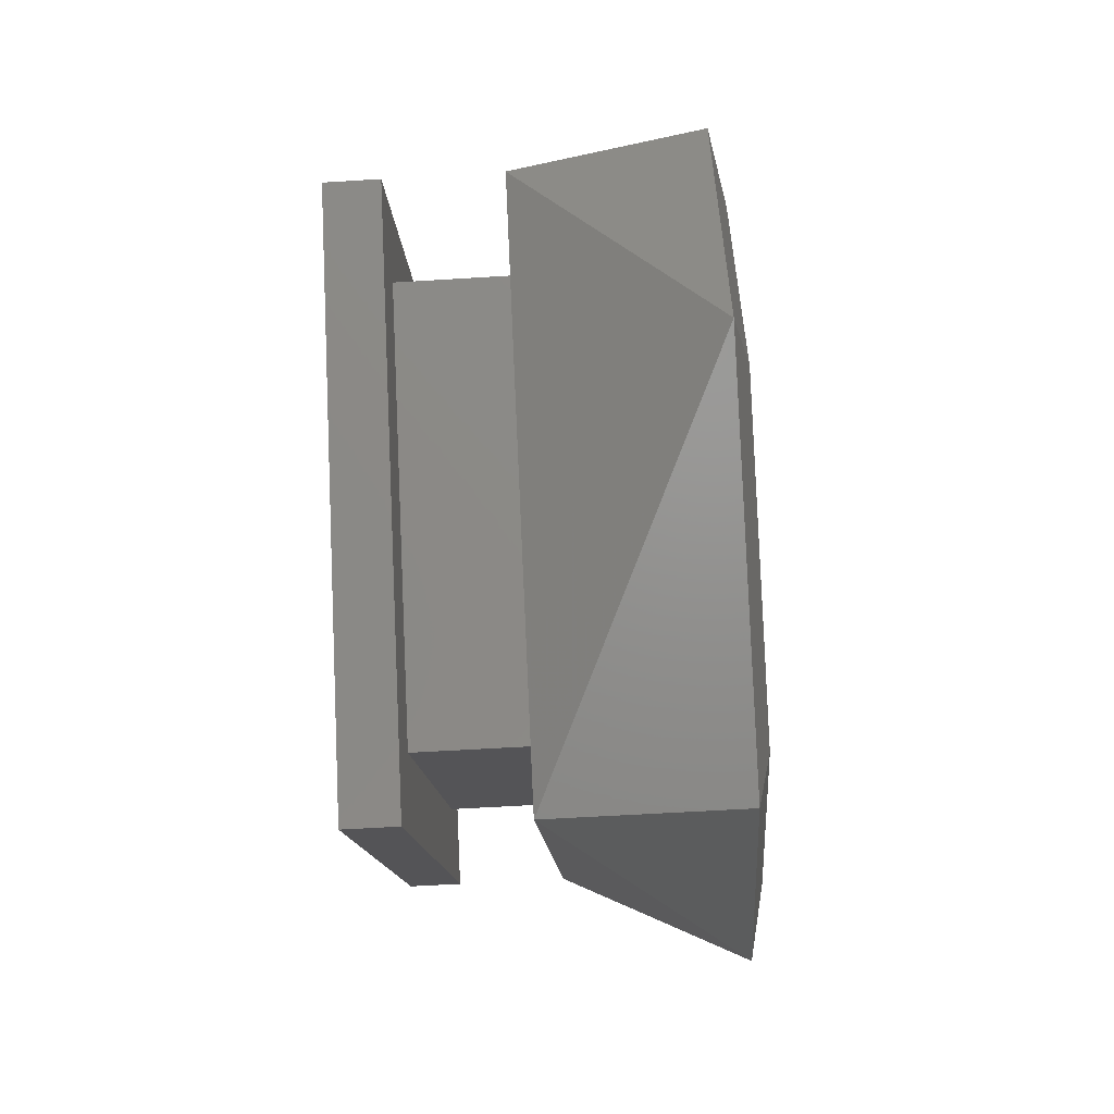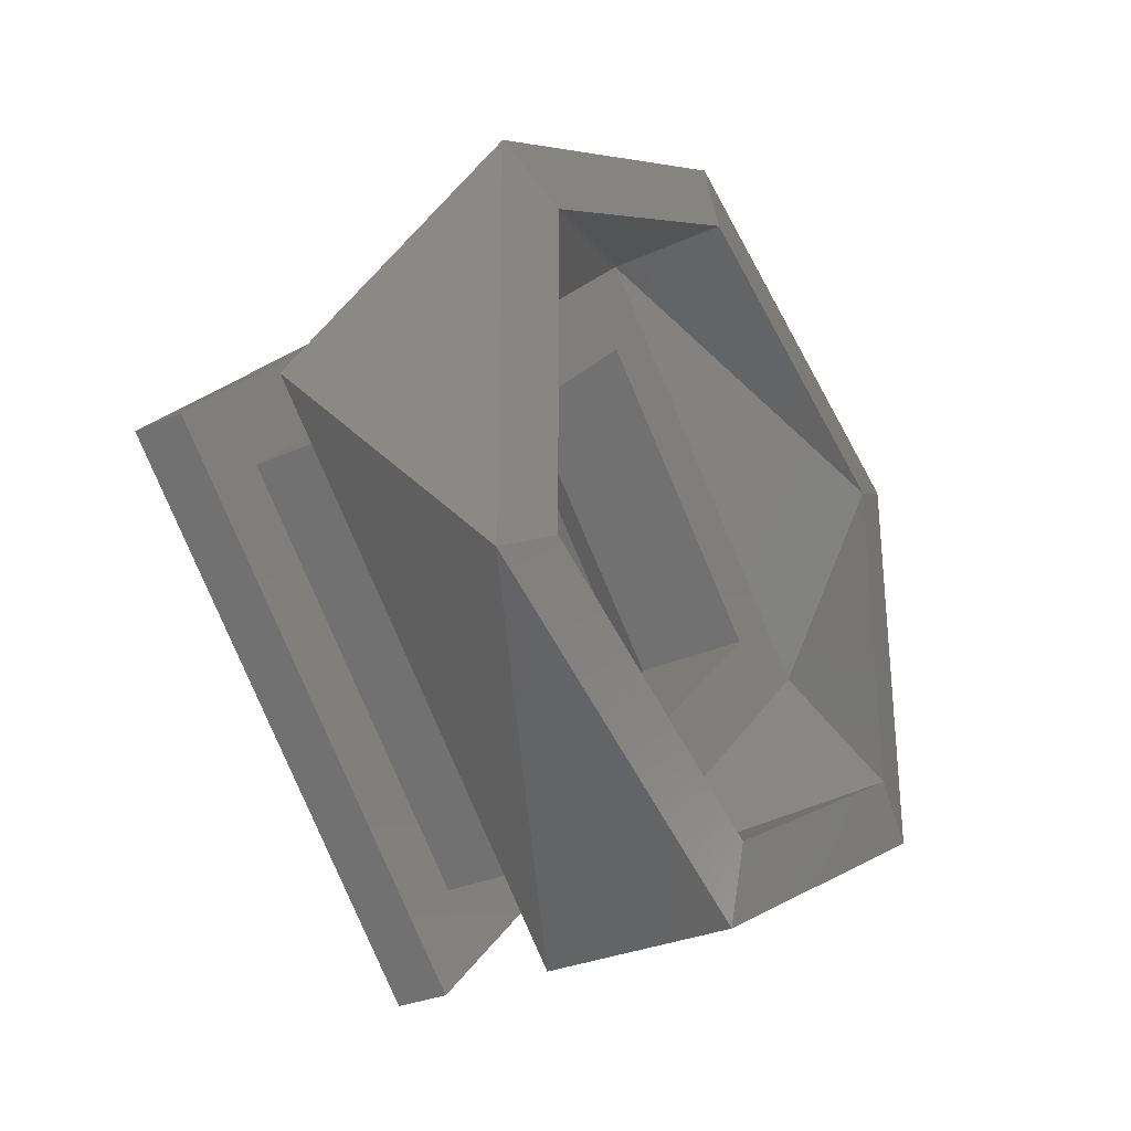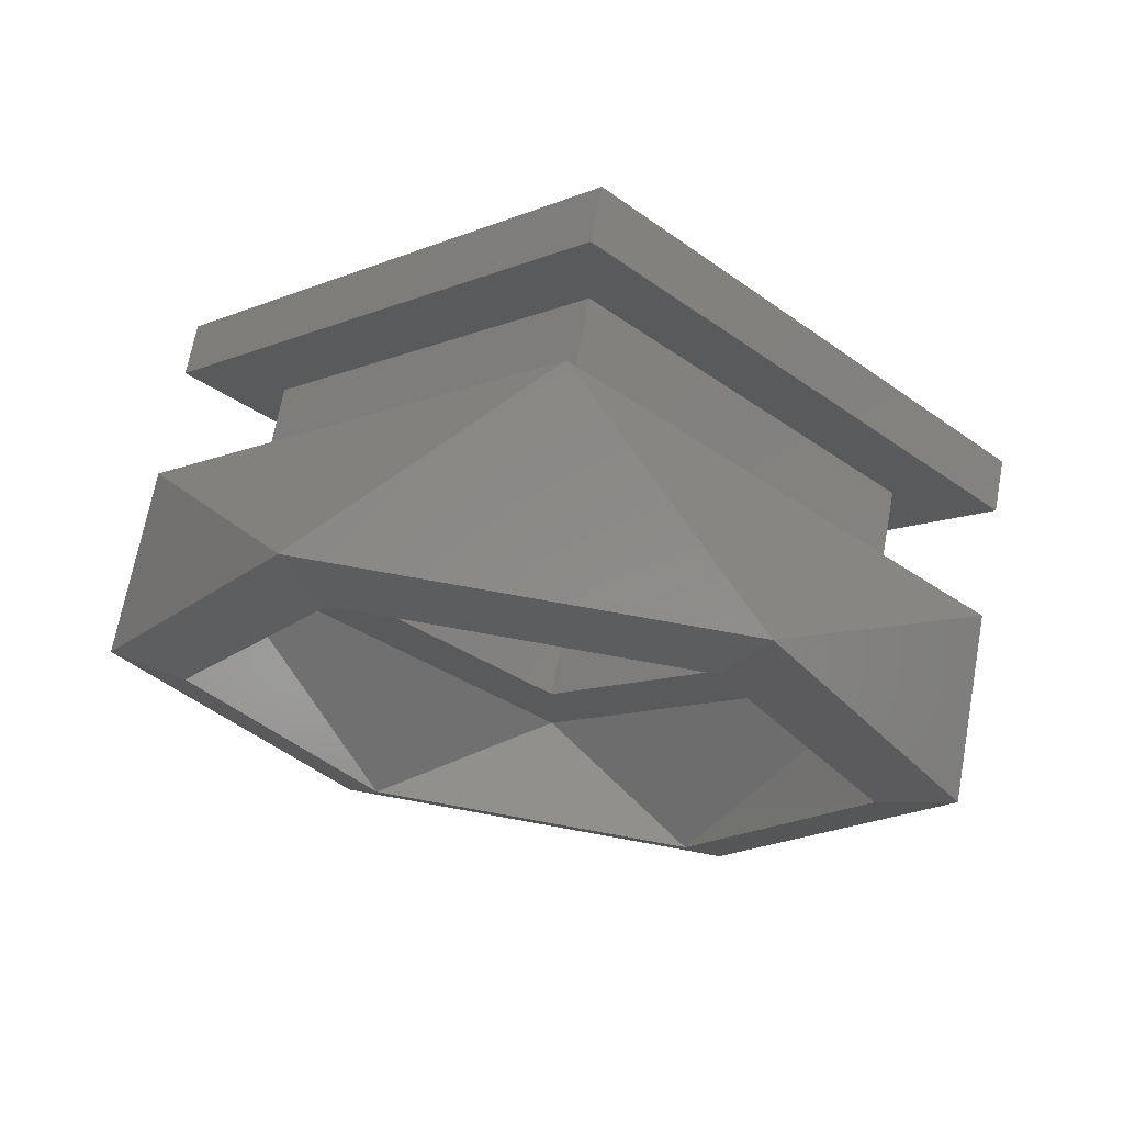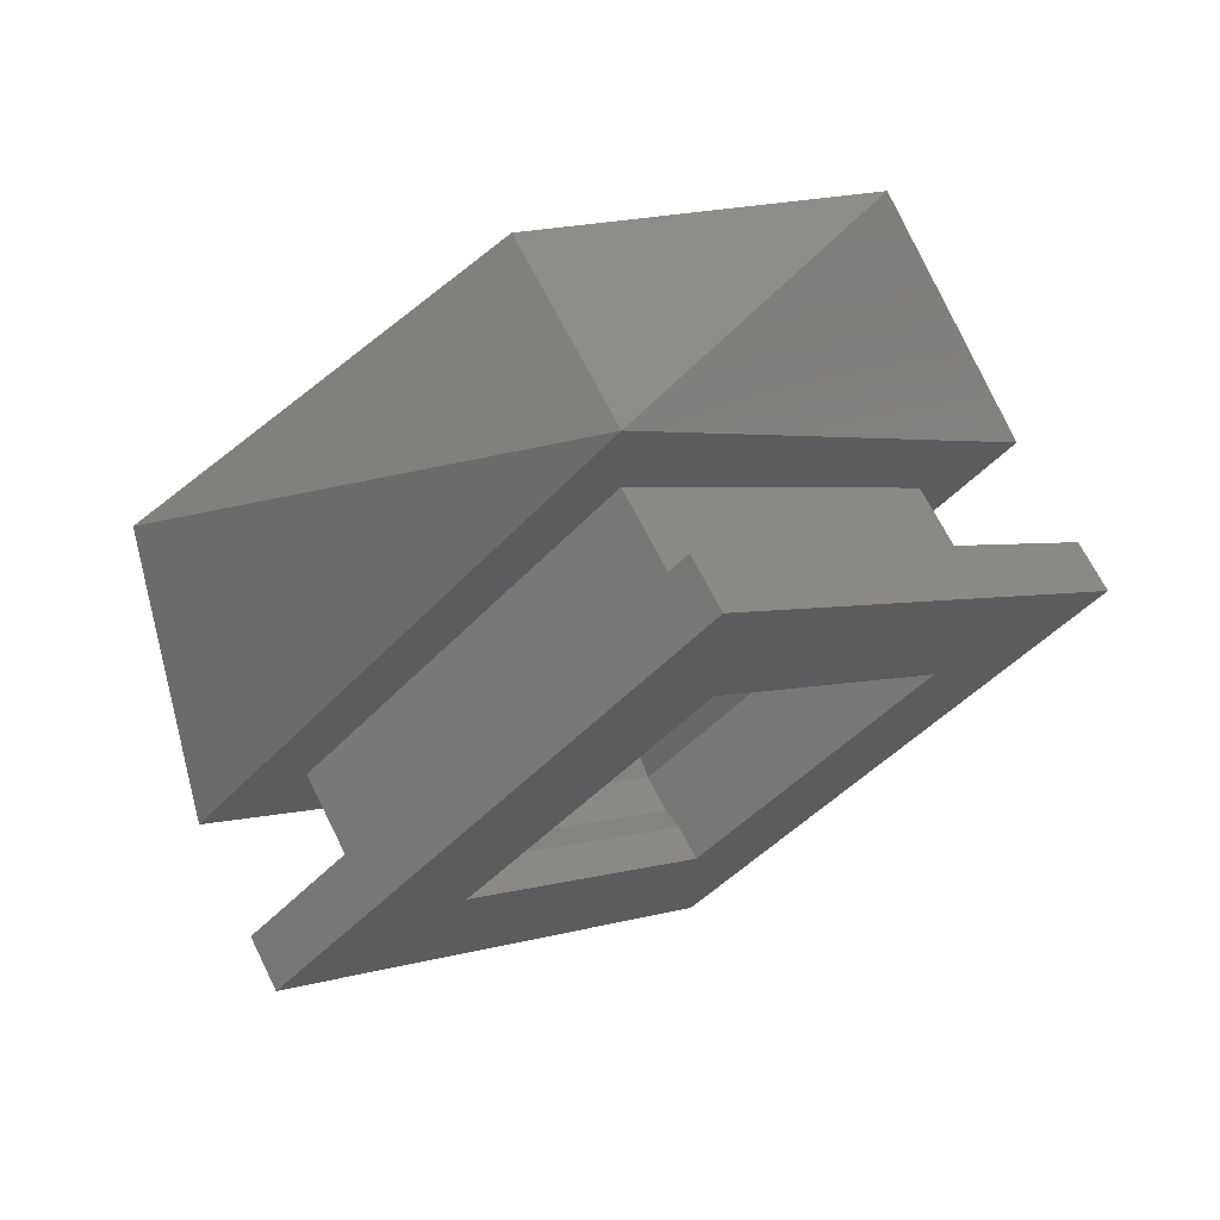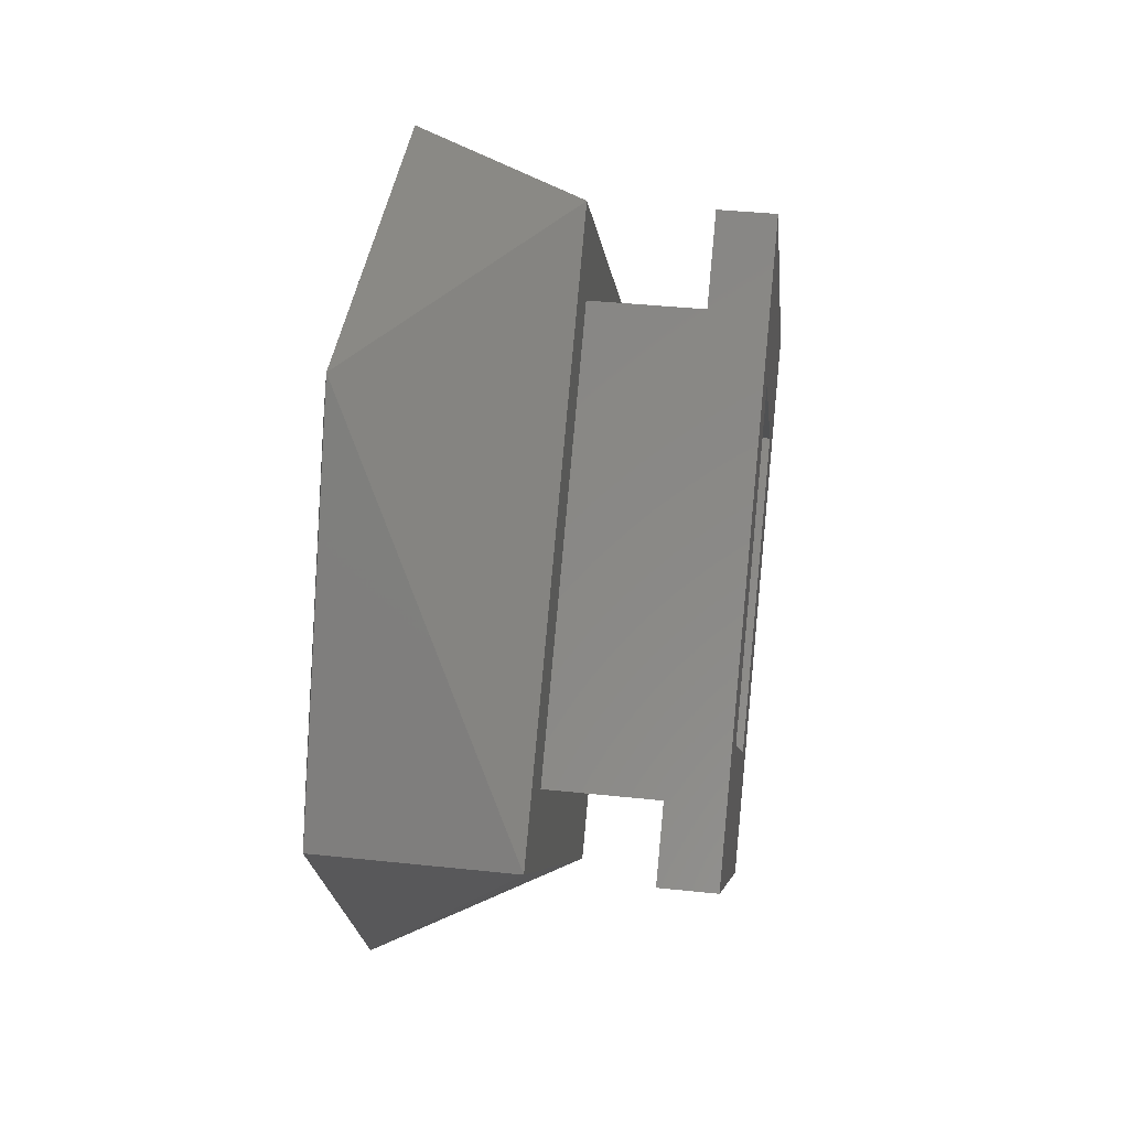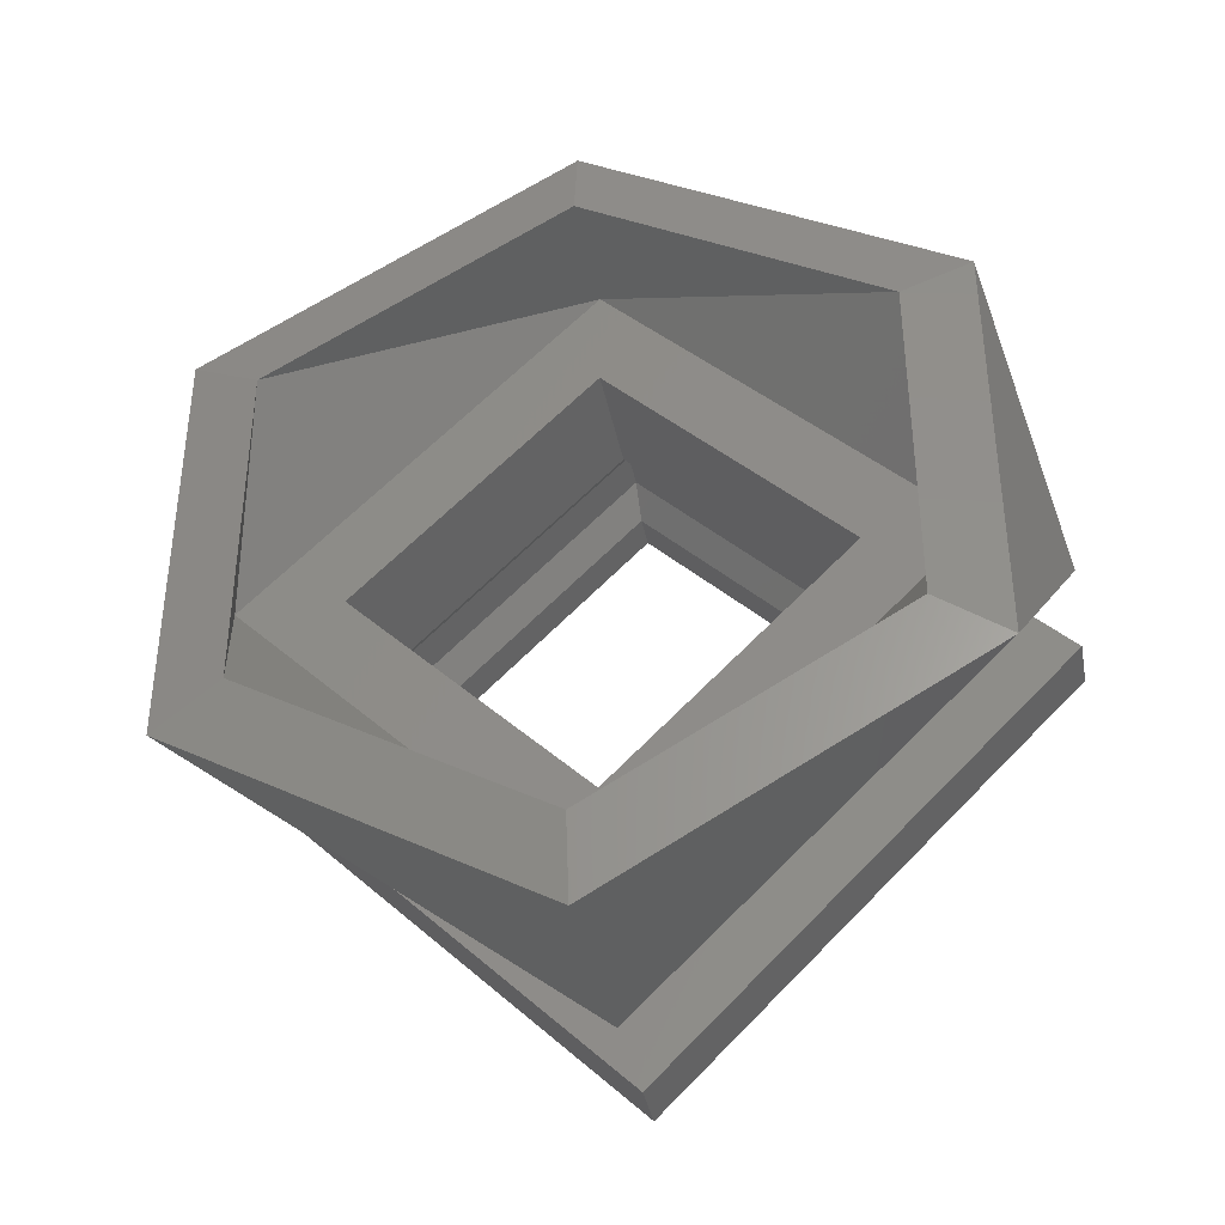
<metadata>
{"format":"stl","ext":"stl","renderer":"f3d","projection":"perspective","resolution":1024,"background":"white","views":[{"elev":-57.6,"azim":-176.3,"up":"+Z"},{"elev":-29.7,"azim":-146.4,"up":"+Z"},{"elev":68.9,"azim":-79.5,"up":"+Y"},{"elev":68.4,"azim":63.4,"up":"+Z"},{"elev":39.7,"azim":7.5,"up":"+Y"},{"elev":-38.1,"azim":-78.9,"up":"+Z"}]}
</metadata>
<code>
# stl→obj: 60 verts, 120 faces
v 0.2863 0.09875 0.8396
v 0.288 0.11 0.8283
v 0.2863 0.11 0.8283
v 0.288 0.09875 0.8396
v 0.2863 0.11 0.8508
v 0.288 0.11 0.8508
v 0.2863 0.1212 0.8396
v 0.288 0.1212 0.8396
v 0.2849 0.09743 0.8396
v 0.2849 0.11 0.827
v 0.2831 0.09743 0.8396
v 0.2817 0.11 0.8283
v 0.2817 0.09875 0.8396
v 0.2831 0.11 0.827
v 0.2849 0.11 0.8521
v 0.2831 0.11 0.8521
v 0.2817 0.11 0.8508
v 0.2849 0.1226 0.8396
v 0.2831 0.1226 0.8396
v 0.2817 0.1212 0.8396
v 0.276 0.09875 0.8396
v 0.276 0.11 0.8283
v 0.276 0.11 0.8508
v 0.276 0.1212 0.8396
v 0.276 0.11 0.8233
v 0.276 0.09375 0.8396
v 0.276 0.1263 0.8396
v 0.276 0.11 0.8558
v 0.27 0.09593 0.8314
v 0.27 0.11 0.8233
v 0.27 0.09593 0.8477
v 0.27 0.11 0.8558
v 0.27 0.1241 0.8477
v 0.27 0.1241 0.8314
v 0.2707 0.09268 0.8496
v 0.2707 0.11 0.8596
v 0.2707 0.09268 0.8296
v 0.2707 0.11 0.8196
v 0.2707 0.1273 0.8296
v 0.2707 0.1273 0.8496
v 0.2799 0.11 0.8196
v 0.2799 0.09 0.8396
v 0.2799 0.11 0.8596
v 0.2799 0.13 0.8396
v 0.2799 0.11 0.8246
v 0.2799 0.095 0.8396
v 0.2799 0.125 0.8396
v 0.2799 0.11 0.8546
v 0.2854 0.11 0.8246
v 0.2854 0.095 0.8396
v 0.2854 0.11 0.8546
v 0.2854 0.125 0.8396
v 0.2854 0.11 0.8196
v 0.2854 0.09 0.8396
v 0.2854 0.13 0.8396
v 0.2854 0.11 0.8596
v 0.288 0.11 0.8196
v 0.288 0.09 0.8396
v 0.288 0.11 0.8596
v 0.288 0.13 0.8396
f 1 2 3
f 1 4 2
f 5 6 4
f 5 4 1
f 7 8 6
f 7 6 5
f 3 2 8
f 3 8 7
f 9 3 10
f 9 1 3
f 11 12 13
f 11 10 14
f 11 14 12
f 11 9 10
f 15 5 1
f 15 1 9
f 16 13 17
f 16 9 11
f 16 11 13
f 16 15 9
f 18 10 3
f 18 7 5
f 18 3 7
f 18 5 15
f 19 14 10
f 19 12 14
f 19 17 20
f 19 20 12
f 19 10 18
f 19 16 17
f 19 18 15
f 19 15 16
f 21 12 22
f 21 13 12
f 23 17 13
f 23 13 21
f 24 20 17
f 24 17 23
f 22 12 20
f 22 20 24
f 22 25 26
f 22 26 21
f 27 22 24
f 27 25 22
f 28 23 21
f 28 24 23
f 28 21 26
f 28 27 24
f 29 25 30
f 29 26 25
f 31 28 26
f 31 26 29
f 32 28 31
f 33 27 28
f 33 28 32
f 34 25 27
f 34 27 33
f 30 25 34
f 35 36 32
f 35 32 31
f 37 31 29
f 37 35 31
f 38 29 30
f 38 37 29
f 39 30 34
f 39 38 30
f 40 34 33
f 40 39 34
f 36 33 32
f 36 40 33
f 37 38 41
f 37 41 42
f 35 42 43
f 35 37 42
f 36 35 43
f 40 43 44
f 40 36 43
f 39 44 41
f 39 40 44
f 38 39 41
f 45 42 41
f 45 46 42
f 44 47 45
f 44 45 41
f 43 46 48
f 43 48 47
f 43 42 46
f 43 47 44
f 46 45 49
f 46 49 50
f 48 50 51
f 48 46 50
f 47 51 52
f 47 48 51
f 45 52 49
f 45 47 52
f 49 53 54
f 49 54 50
f 55 49 52
f 55 53 49
f 56 51 50
f 56 52 51
f 56 50 54
f 56 55 52
f 54 53 57
f 54 57 58
f 56 58 59
f 56 54 58
f 55 59 60
f 55 56 59
f 53 60 57
f 53 55 60
f 4 58 57
f 4 57 2
f 60 8 2
f 60 2 57
f 59 6 8
f 59 4 6
f 59 58 4
f 59 8 60

</code>
